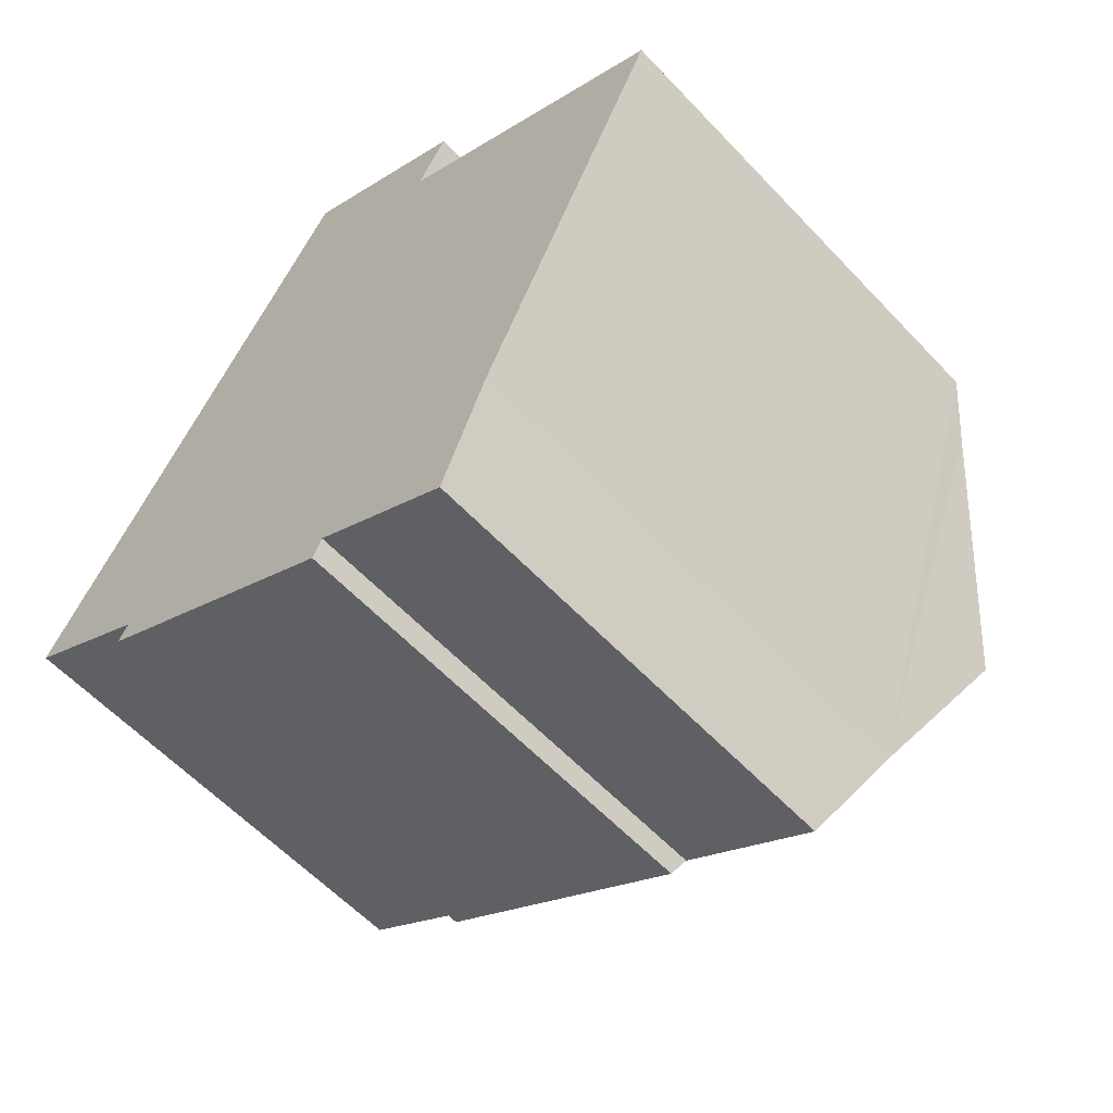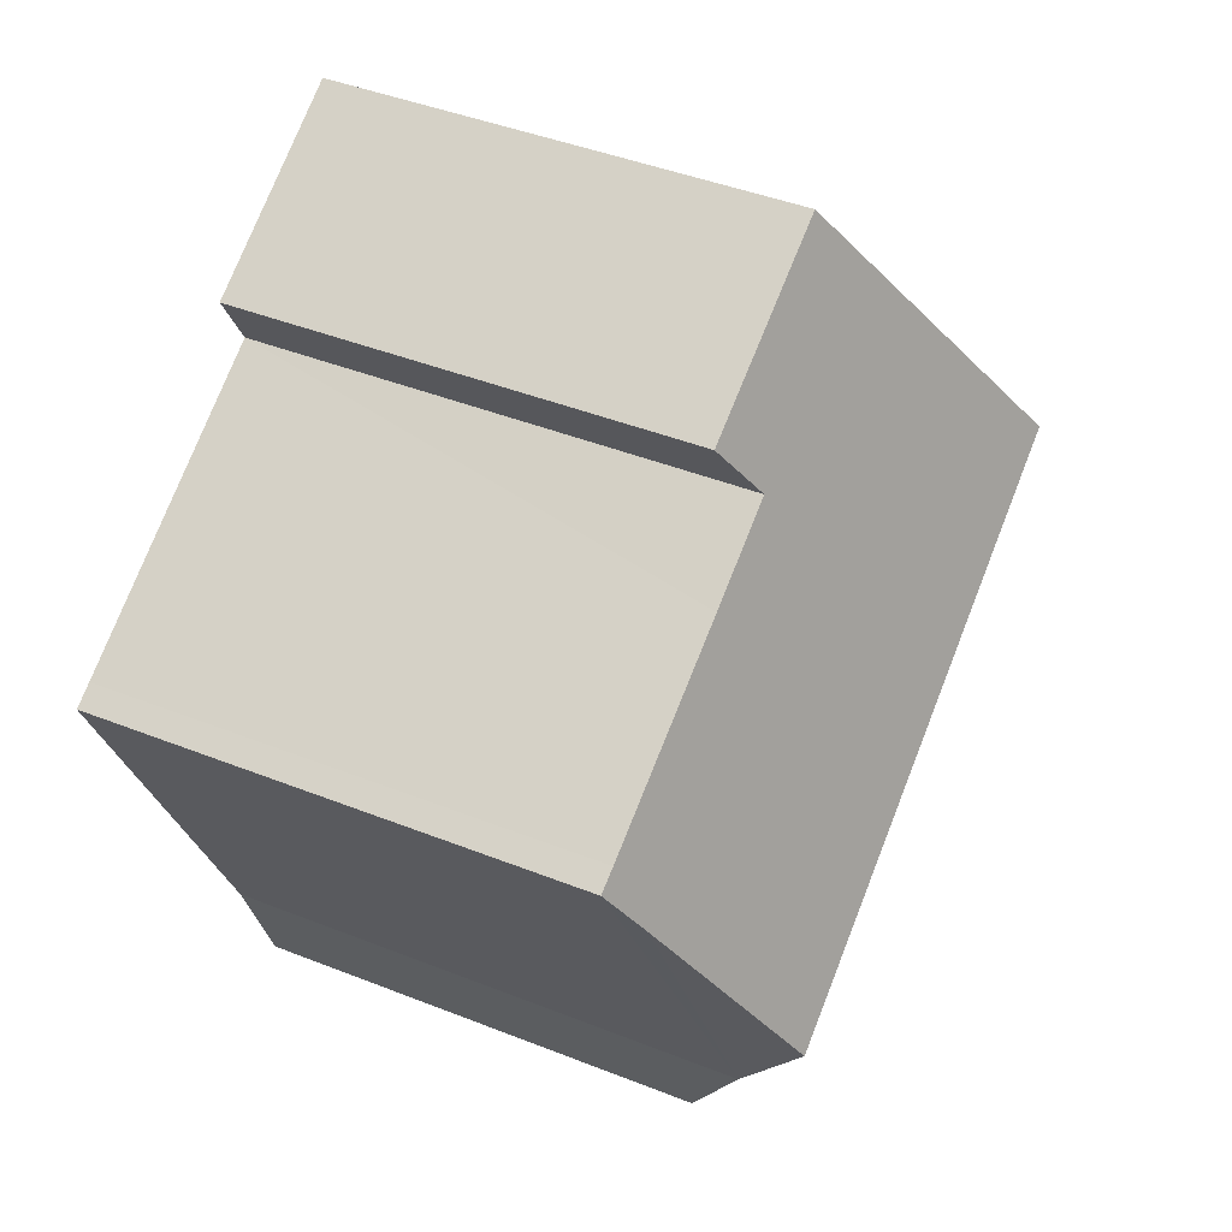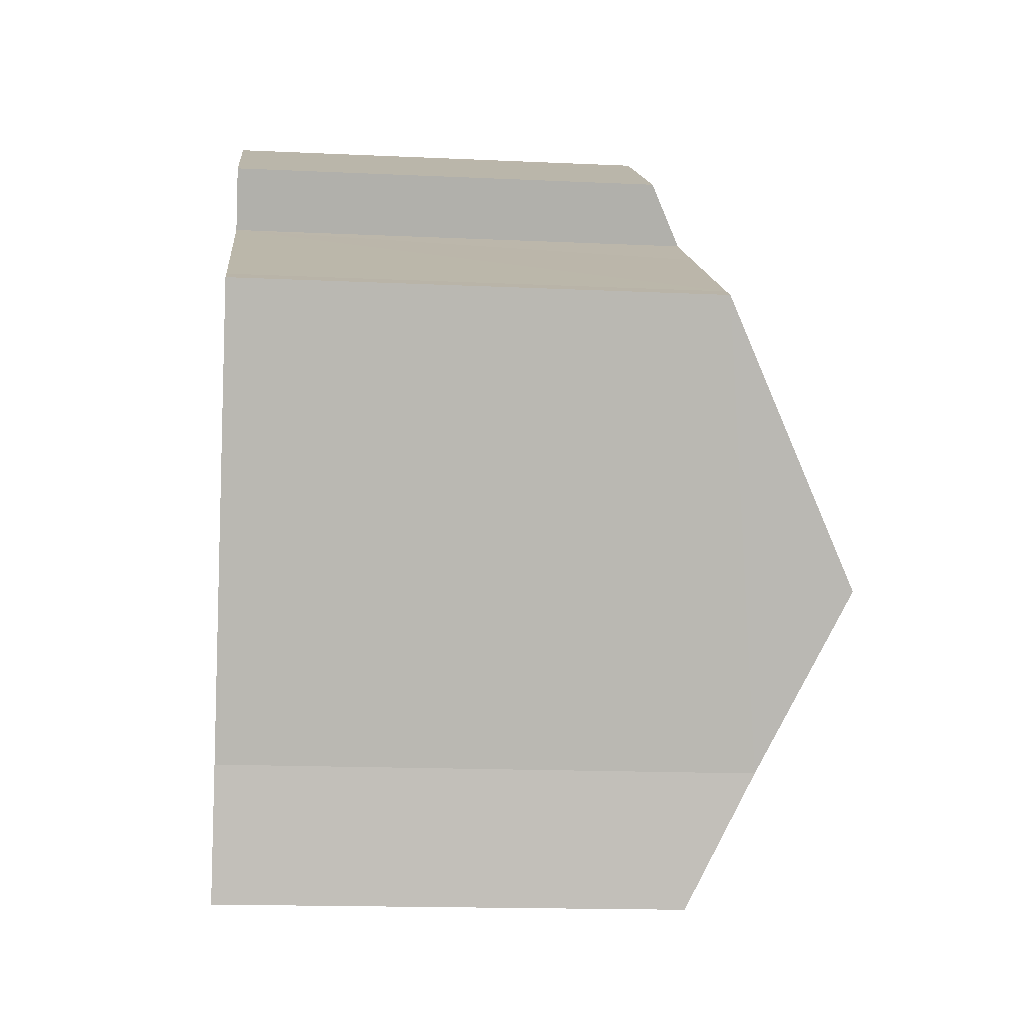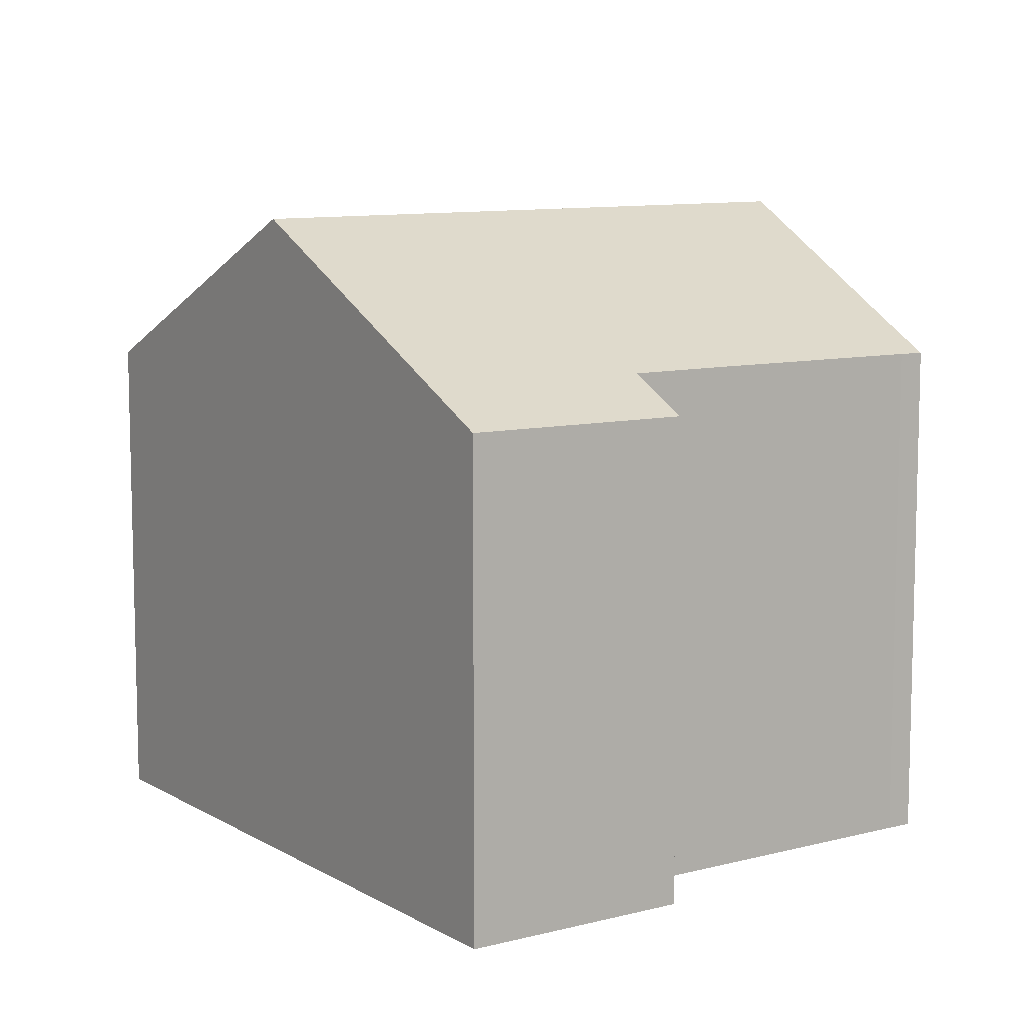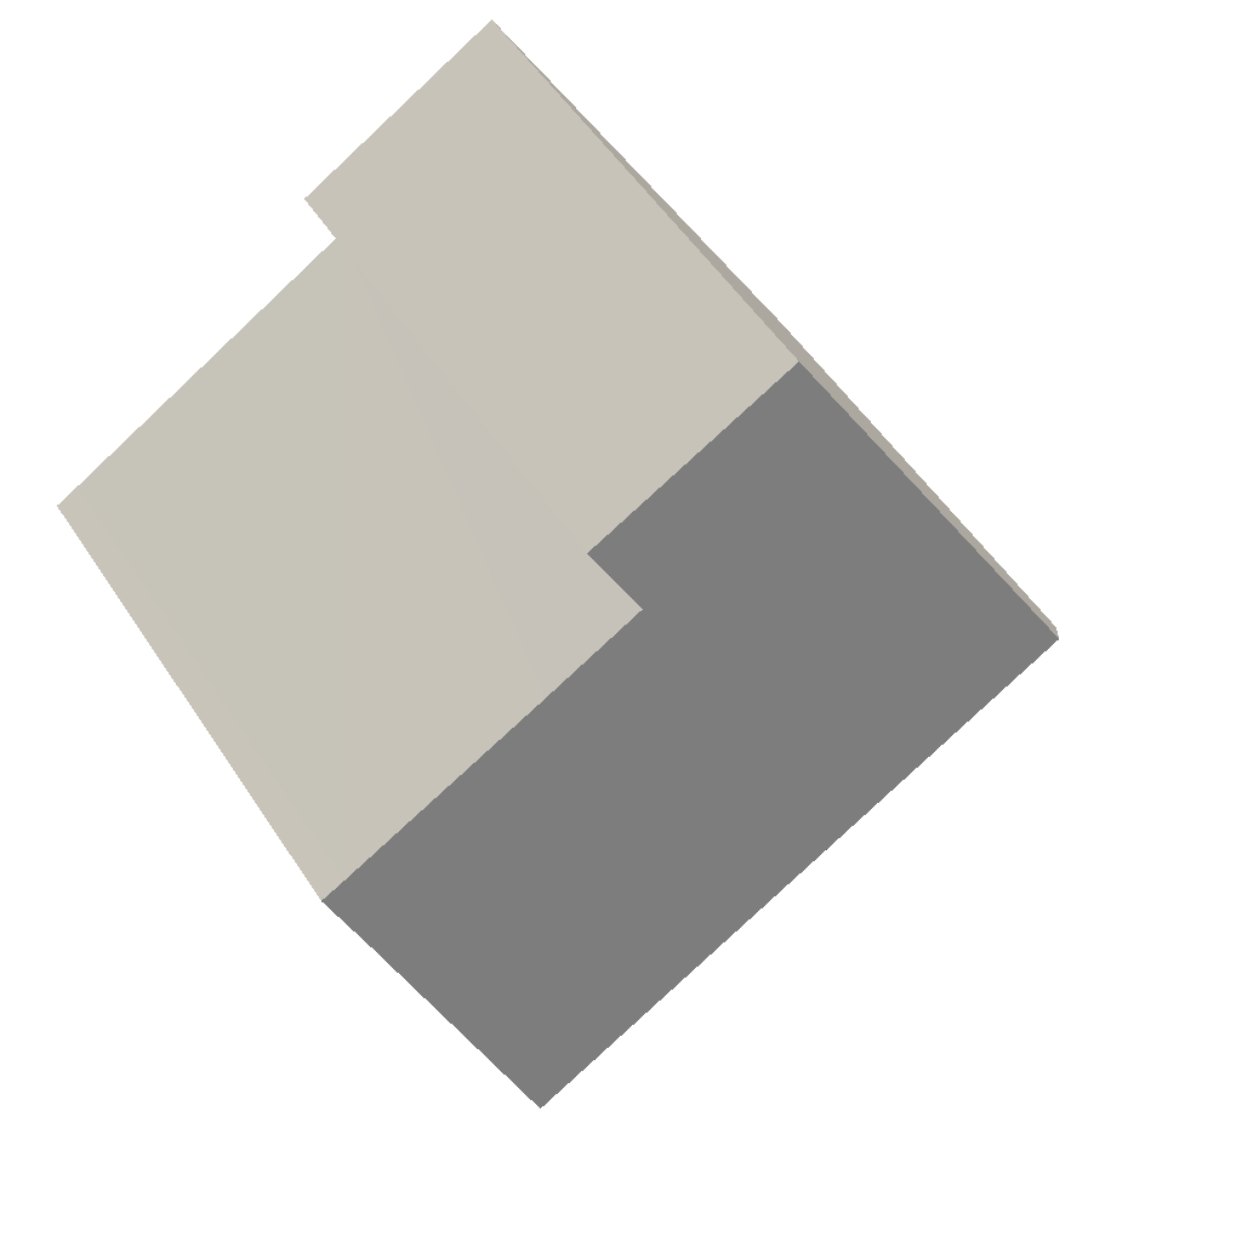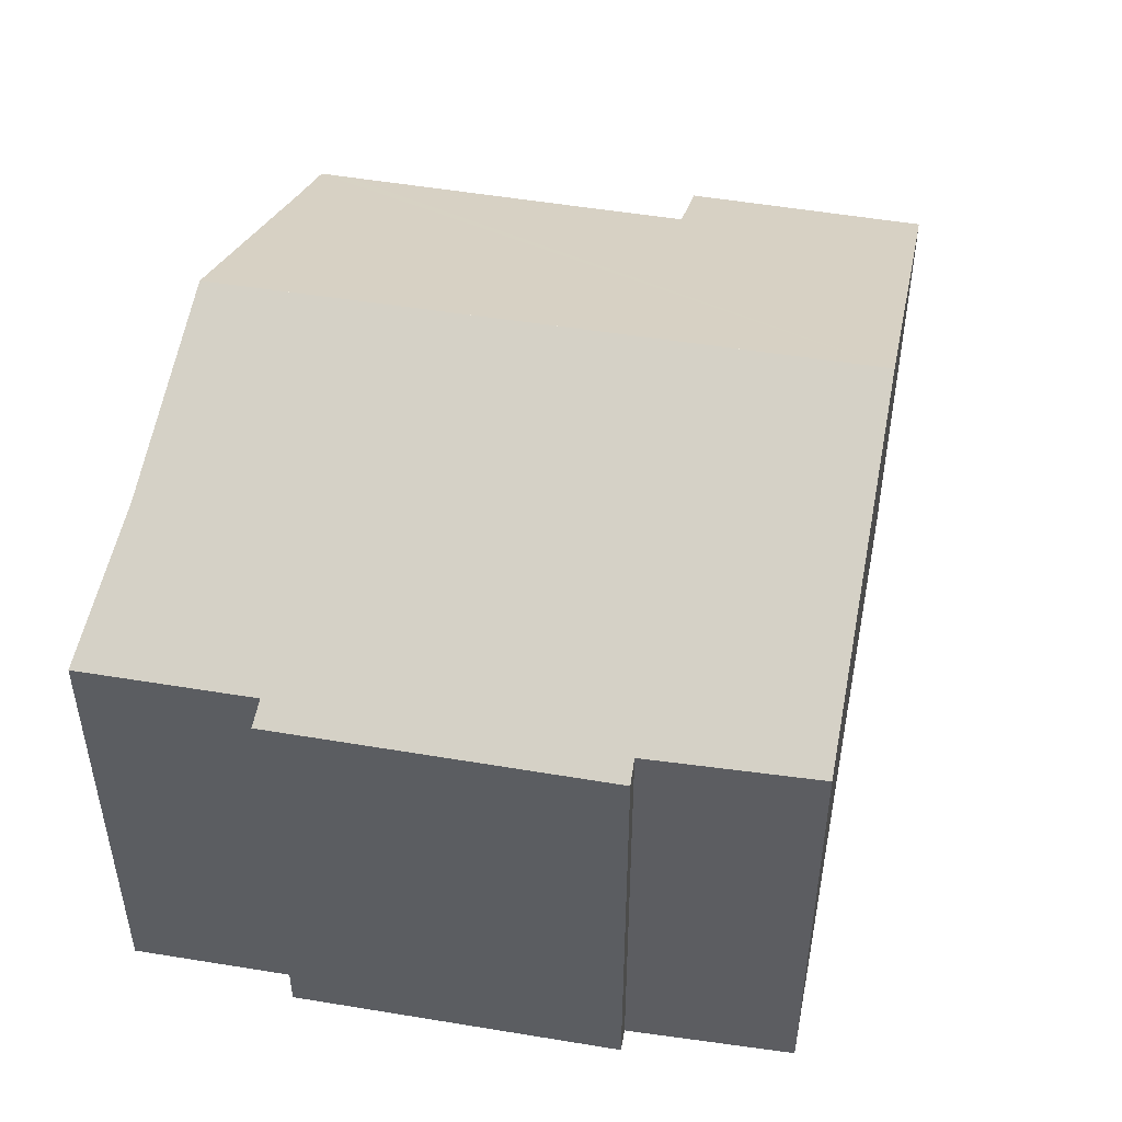
<metadata>
{"format":"obj","ext":"obj","renderer":"f3d","projection":"perspective","resolution":1024,"background":"white","views":[{"elev":-59.0,"azim":42.8,"up":"+Z"},{"elev":43.4,"azim":115.1,"up":"+Z"},{"elev":-16.0,"azim":84.5,"up":"+Z"},{"elev":9.7,"azim":-4.5,"up":"+Y"},{"elev":53.7,"azim":147.4,"up":"+Z"},{"elev":51.9,"azim":-139.5,"up":"+Y"}]}
</metadata>
<code>
v  2.927 10.4 -2.397
v  9.49 10.69 -5.61
v  9.275 10.43 -6.102
v  15.55 14.21 -0.694
v  15.4 14.21 -0.606
v  3.174 10.63 -1.977
v  3.645 14.21 6.383
v  0 10.67 6.535e-16
v  11.78 10.69 -6.954
v  13.85 12.19 -4.572
v  12.78 10.69 -7.541
v  8.347 10.43 12.72
v  7.529 10.44 13.19
v  11.92 10.39 10.69
v  11.21 11.13 9.34
v  13.3 11.12 8.12
v  17.7 11.08 5.596
v  18.21 11.07 5.314
v  17.64 11.72 4.077
v  16.21 13.43 0.808
v  12.78 4.618e-16 -7.541
v  9.49 3.435e-16 -5.61
v  11.78 4.258e-16 -6.954
v  9.275 3.736e-16 -6.102
v  2.927 1.468e-16 -2.397
v  0 0 0
v  3.174 1.211e-16 -1.977
v  11.21 -5.719e-16 9.34
v  11.92 -6.545e-16 10.69
v  18.21 -3.254e-16 5.314
v  13.85 2.8e-16 -4.572
v  15.55 4.25e-17 -0.694
v  16.21 -4.948e-17 0.808
v  17.64 -2.496e-16 4.077
v  3.645 -3.908e-16 6.383
v  7.529 -8.073e-16 13.19
v  8.347 -7.788e-16 12.72
v  17.7 -3.427e-16 5.596
v  13.3 -4.972e-16 8.12
g defaultobject
f 1 2 3
f 2 1 4
f 4 1 5
f 5 1 6
f 5 6 7
f 7 6 8
f 9 10 11
f 10 9 2
f 10 2 4
f 12 7 13
f 7 12 14
f 7 14 15
f 7 15 16
f 7 16 17
f 7 17 18
f 7 18 19
f 7 19 20
f 7 20 4
f 7 4 5
f 21 9 11
f 9 21 2
f 2 21 22
f 22 21 23
f 24 1 3
f 1 24 25
f 6 26 8
f 26 6 27
f 22 3 2
f 3 22 24
f 14 28 15
f 28 14 29
f 20 10 4
f 10 20 19
f 10 19 18
f 10 18 30
f 10 30 31
f 31 30 32
f 32 30 33
f 33 30 34
f 1 27 6
f 27 1 25
f 26 7 8
f 7 26 13
f 13 26 35
f 13 35 36
f 36 12 13
f 12 36 14
f 14 36 29
f 29 36 37
f 28 16 15
f 16 28 17
f 17 28 38
f 38 28 39
f 38 18 17
f 18 38 30
f 31 11 10
f 11 31 21
f 26 27 35
f 37 28 29
f 28 37 22
f 22 37 24
f 24 37 27
f 24 27 25
f 27 37 36
f 27 36 35
f 38 34 30
f 34 38 33
f 33 38 39
f 33 39 32
f 32 39 31
f 31 39 21
f 21 39 23
f 23 39 28
f 23 28 22

</code>
